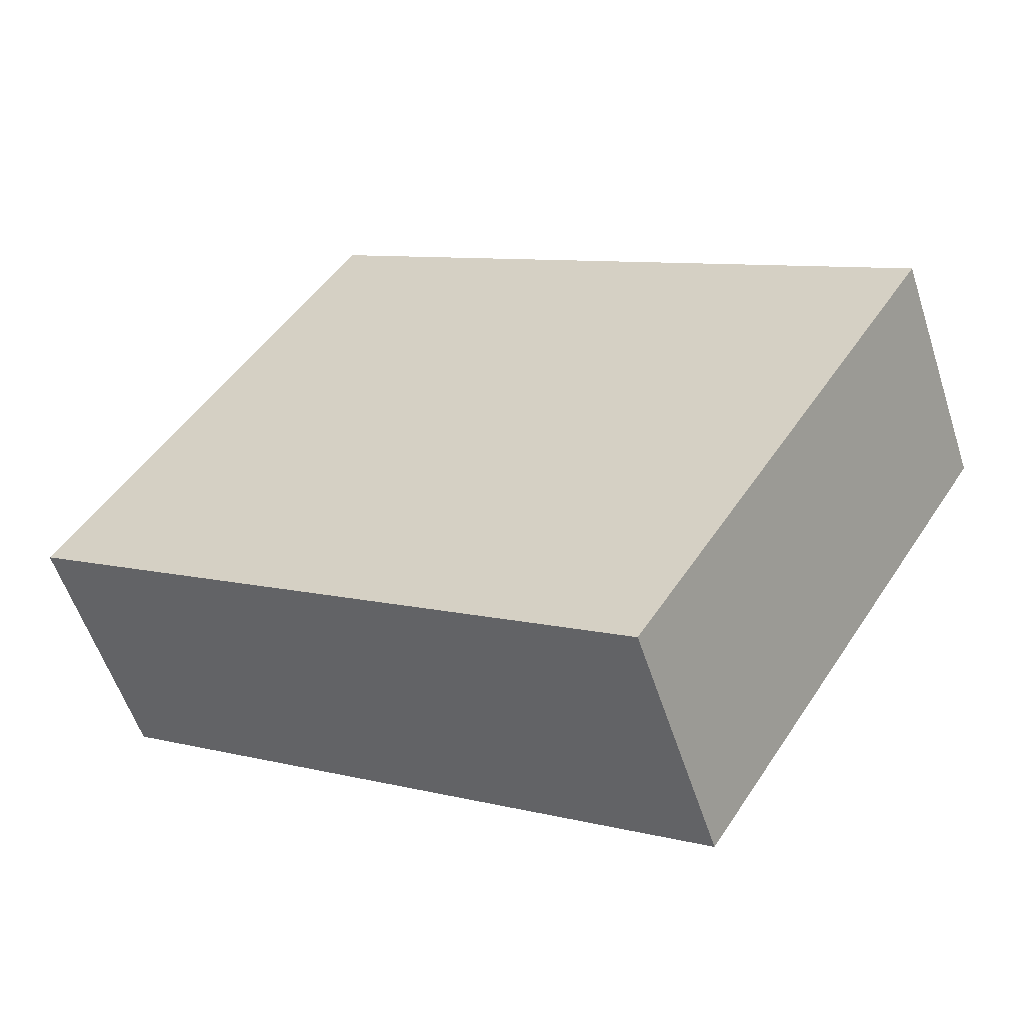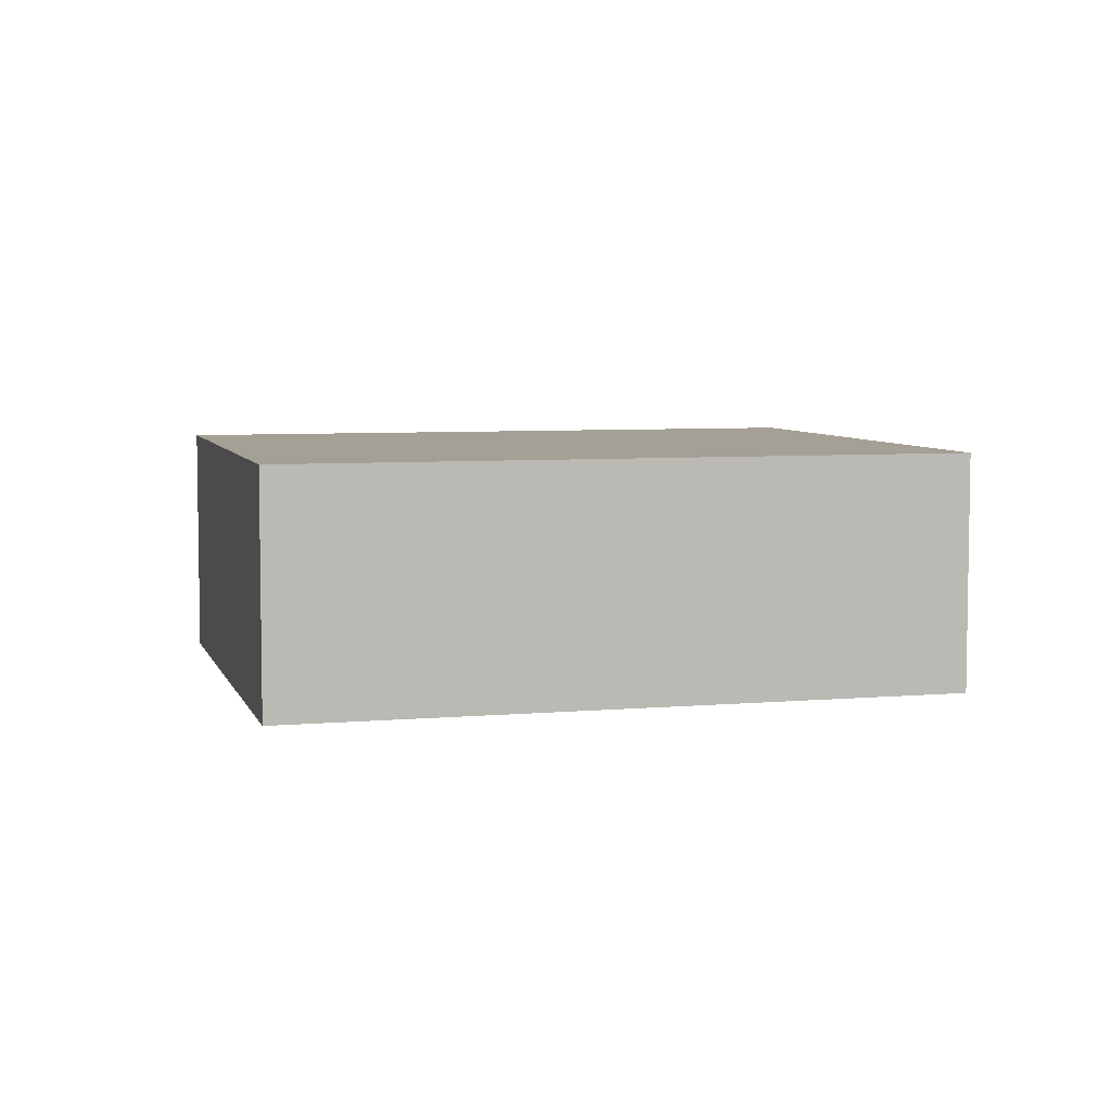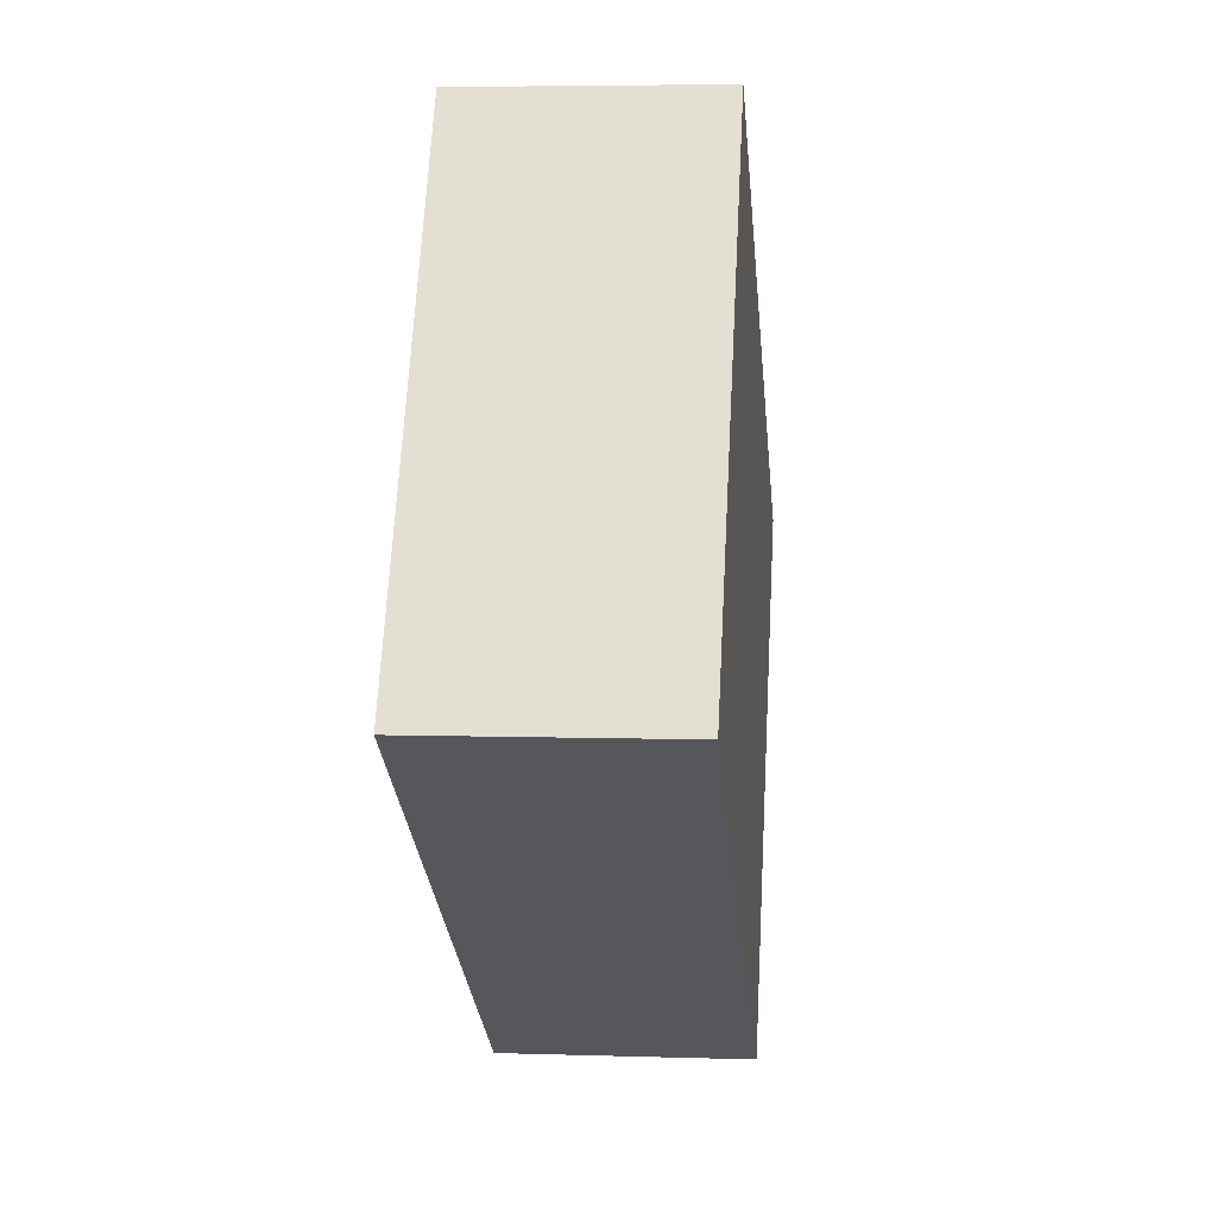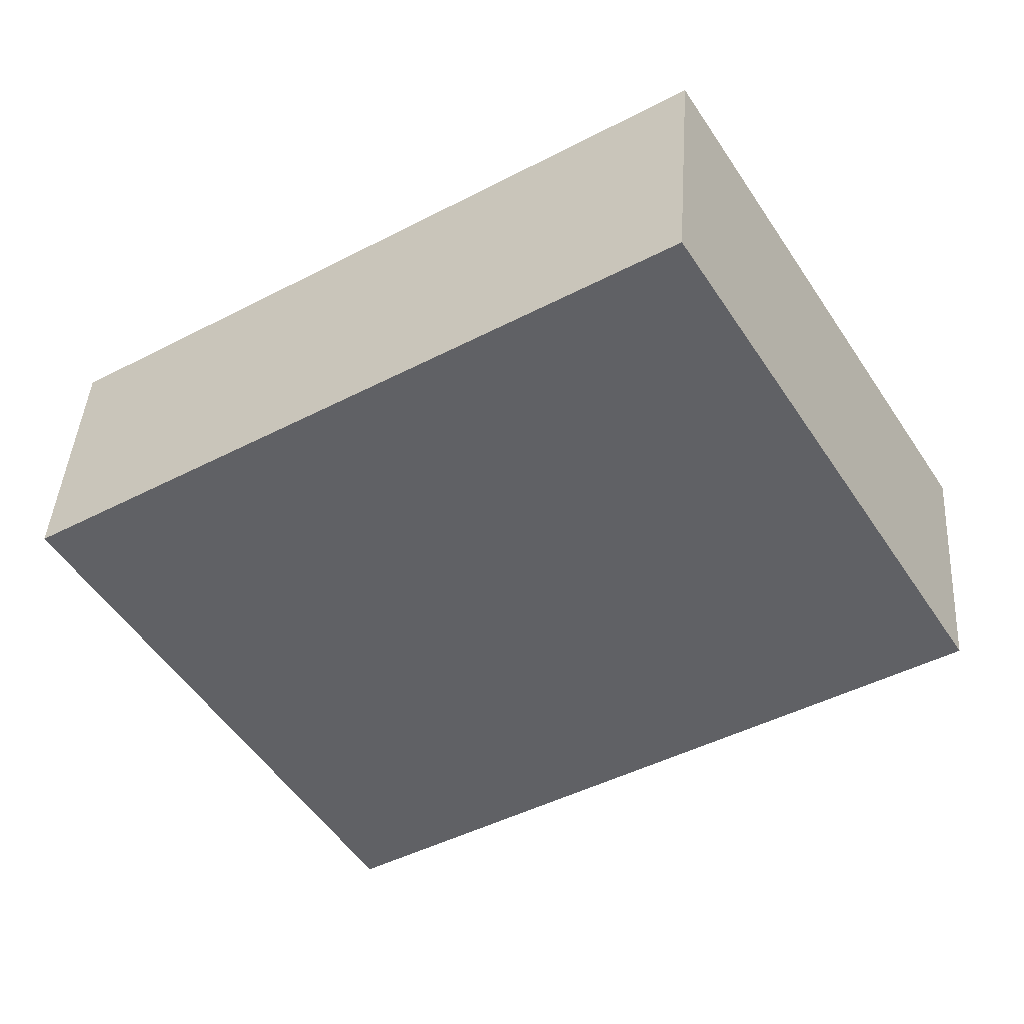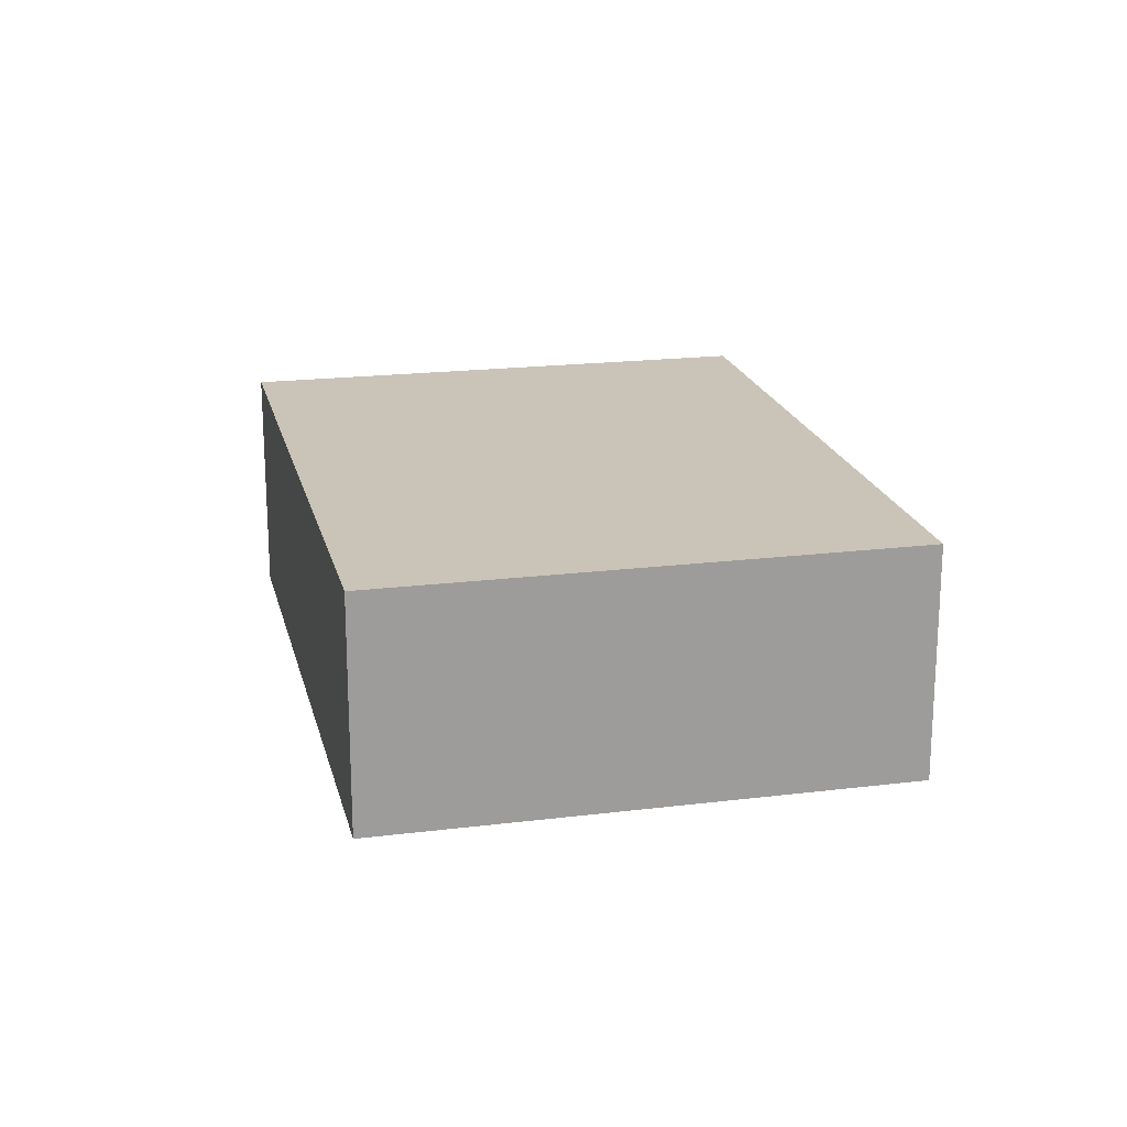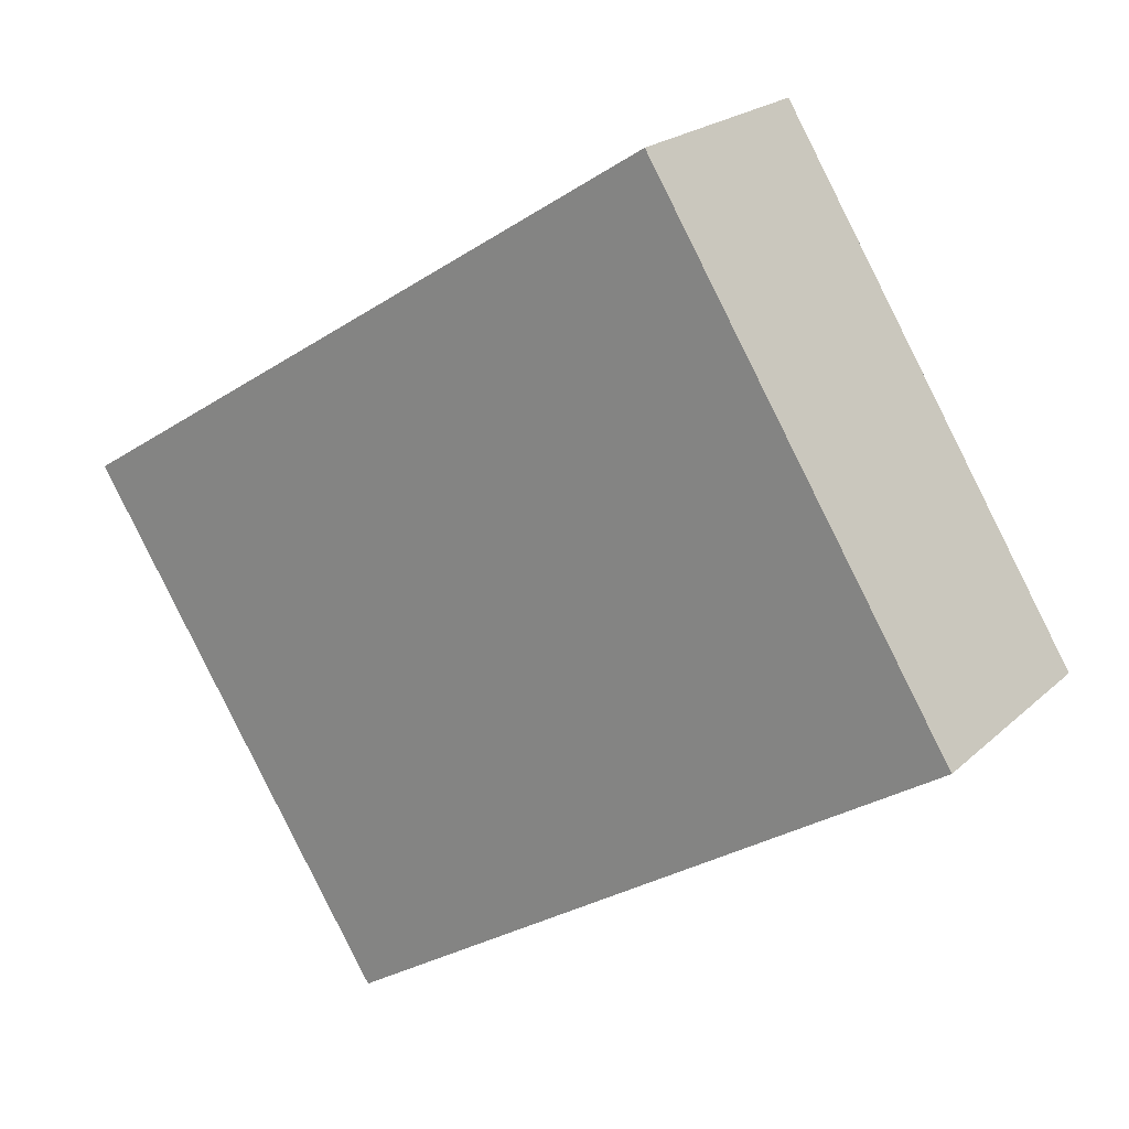
<metadata>
{"format":"obj","ext":"obj","renderer":"f3d","projection":"perspective","resolution":1024,"background":"white","views":[{"elev":-56.2,"azim":17.9,"up":"+Z"},{"elev":5.9,"azim":17.0,"up":"+Y"},{"elev":5.4,"azim":-84.3,"up":"+Z"},{"elev":41.9,"azim":-176.3,"up":"+Z"},{"elev":19.9,"azim":109.3,"up":"+Y"},{"elev":21.1,"azim":-147.4,"up":"+Z"}]}
</metadata>
<code>
v  4.871 4.311 -3.094
v  15.92 4.311 1.705
v  10.61 4.311 -6.736
v  0 4.311 2.64e-16
v  4.871 4.311 7.868
v  5.235 4.311 8.456
v  15.92 -1.044e-16 1.705
v  10.61 4.125e-16 -6.736
v  4.871 1.895e-16 -3.094
v  0 0 0
v  4.871 -4.818e-16 7.868
v  5.235 -5.178e-16 8.456
g defaultobject
f 1 2 3
f 2 1 4
f 2 4 5
f 2 5 6
f 7 3 2
f 3 7 8
f 8 1 3
f 1 8 9
f 1 9 4
f 4 9 10
f 10 5 4
f 5 10 11
f 5 11 6
f 6 11 12
f 12 2 6
f 2 12 7
f 9 11 10
f 11 9 8
f 11 8 7
f 11 7 12

</code>
